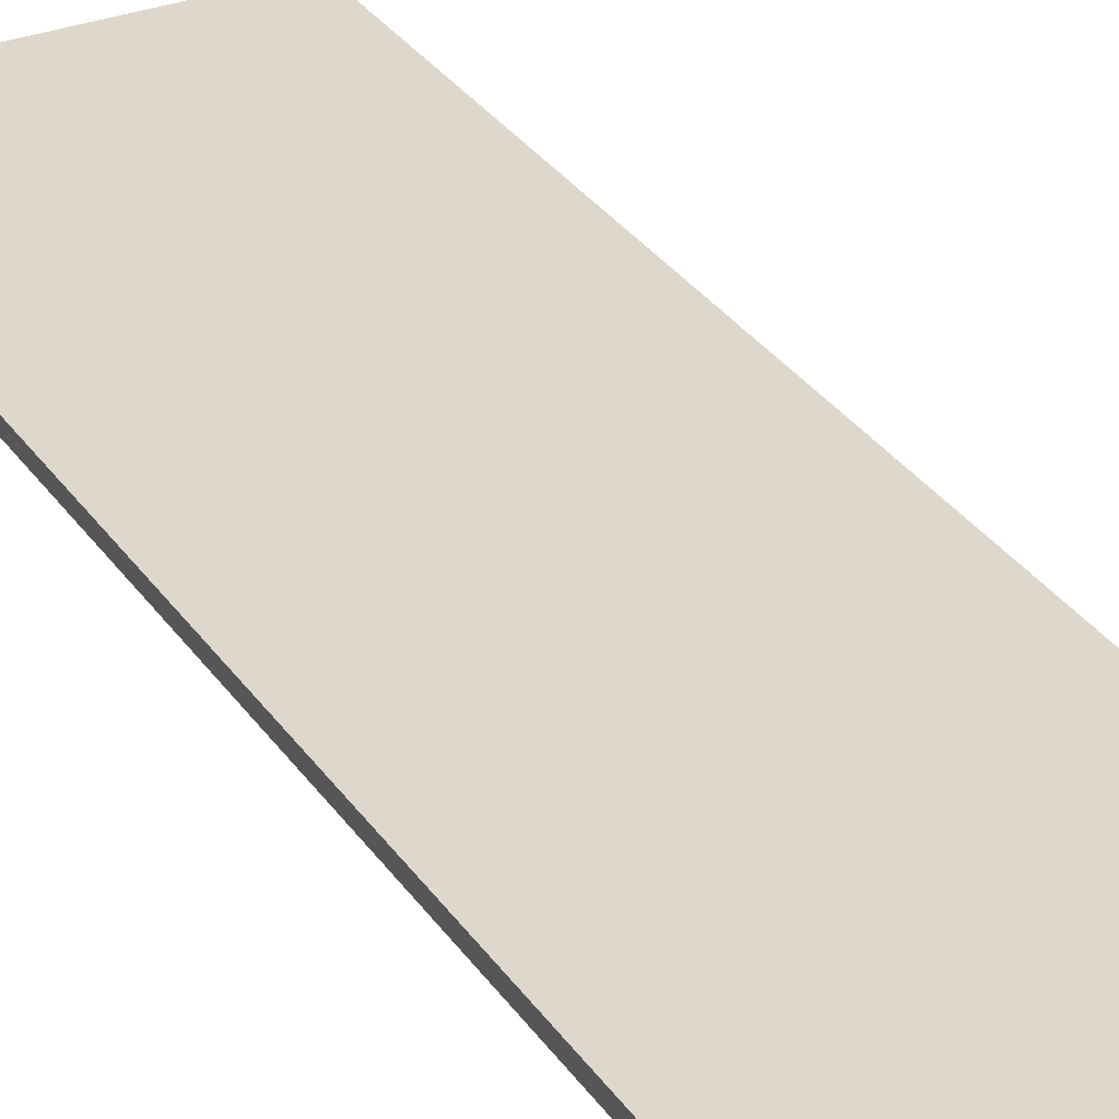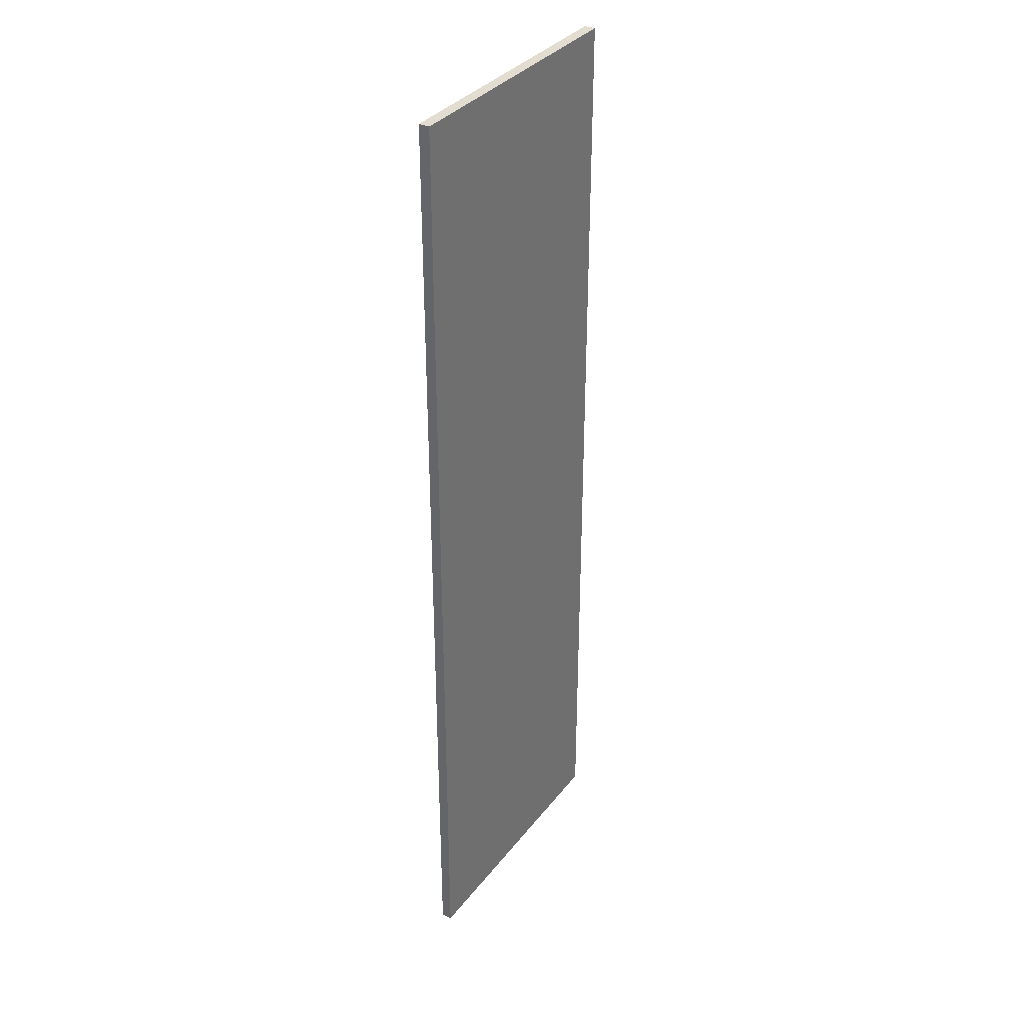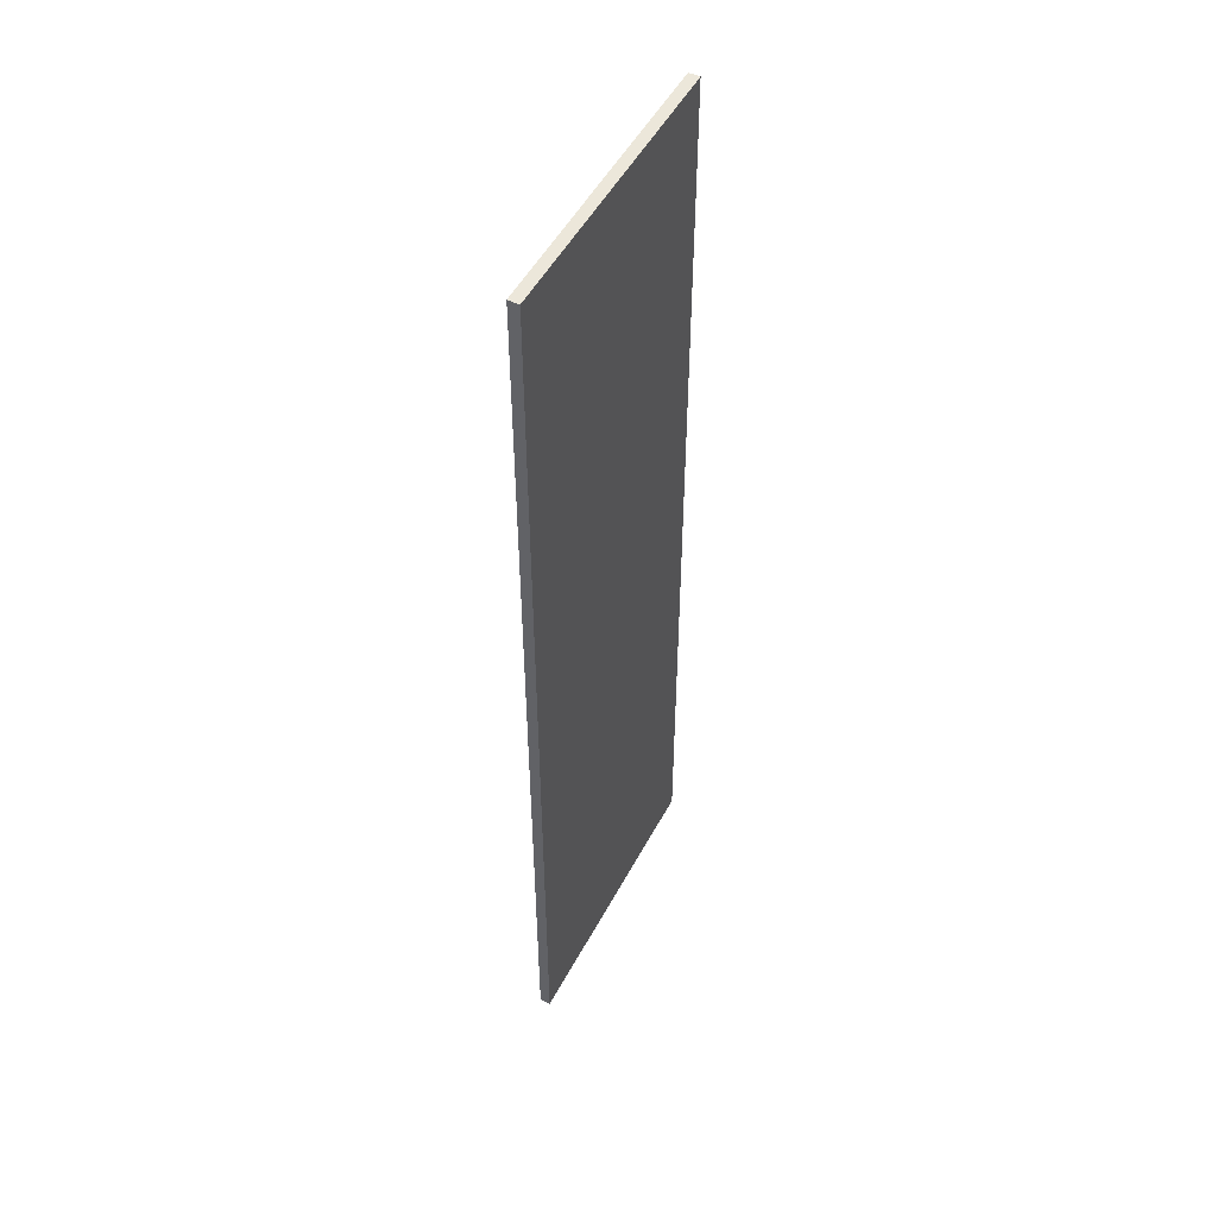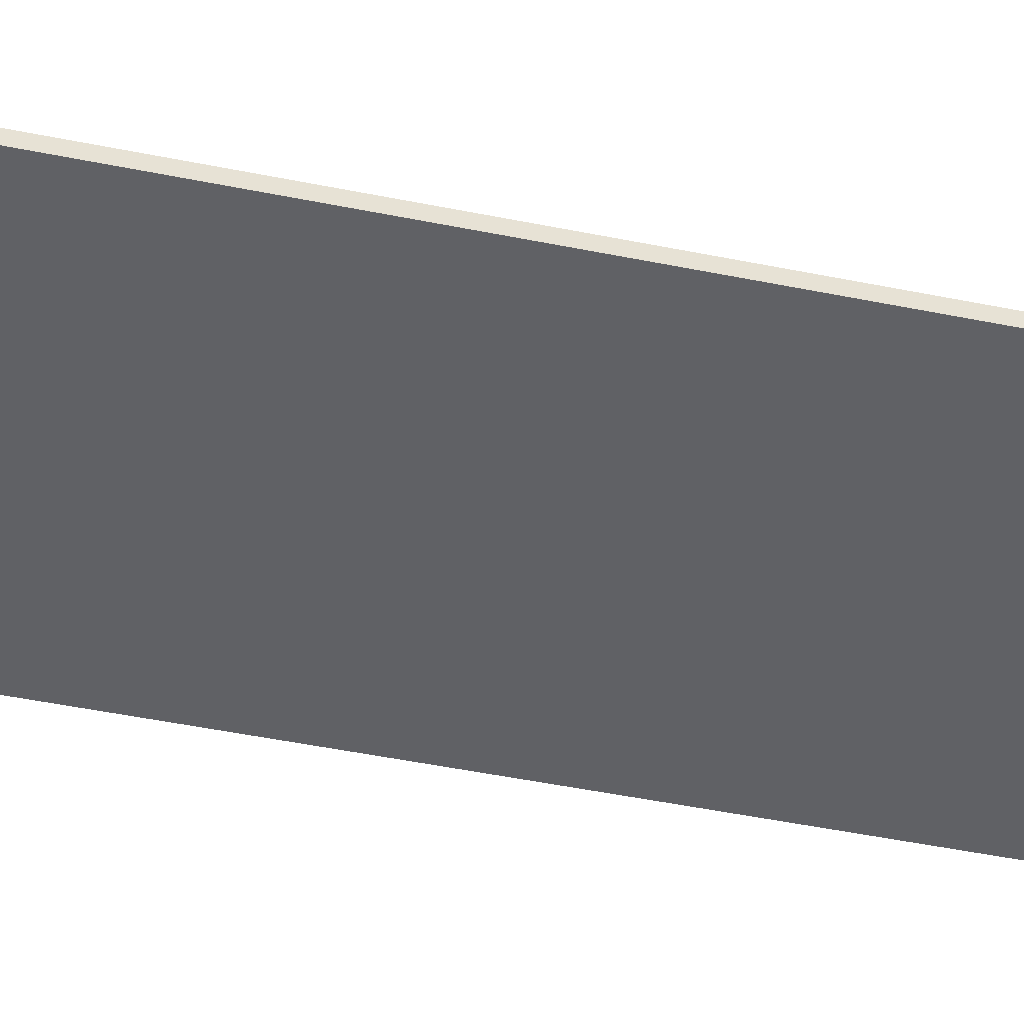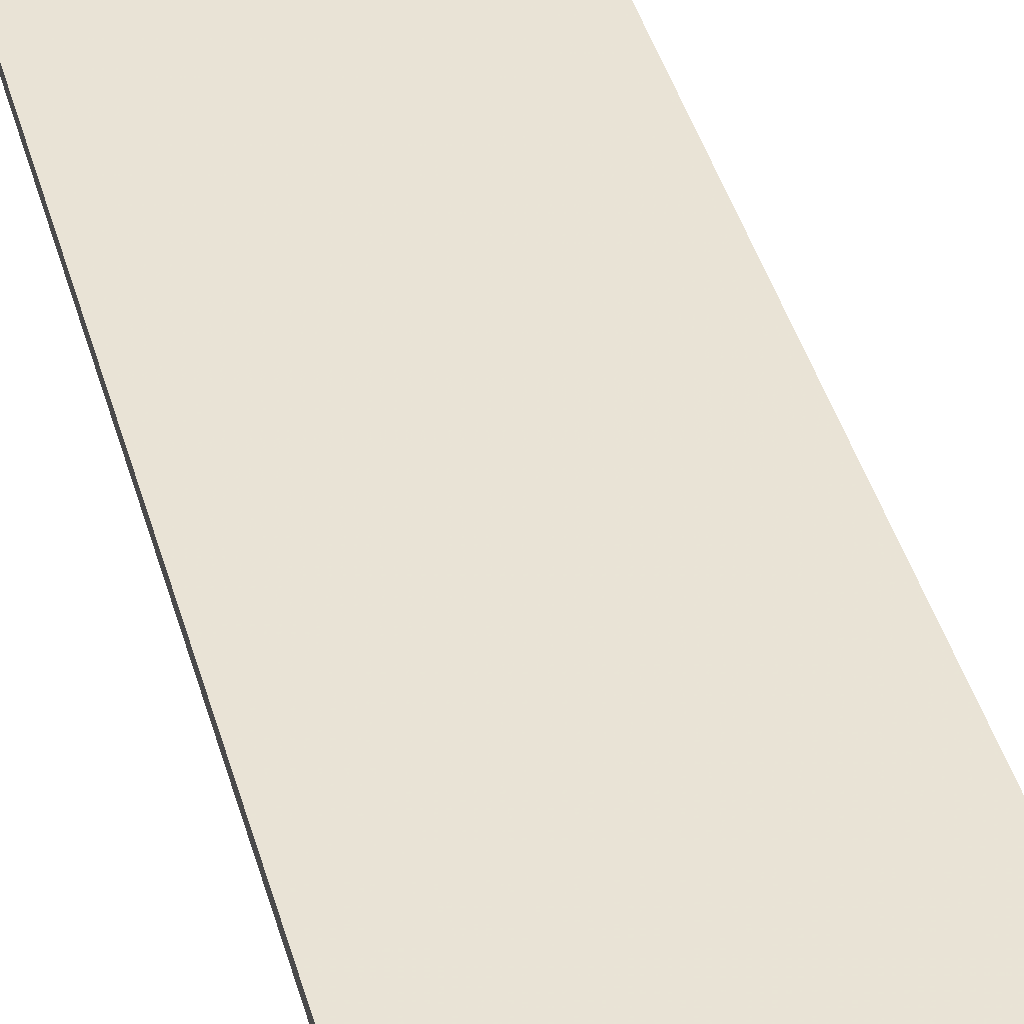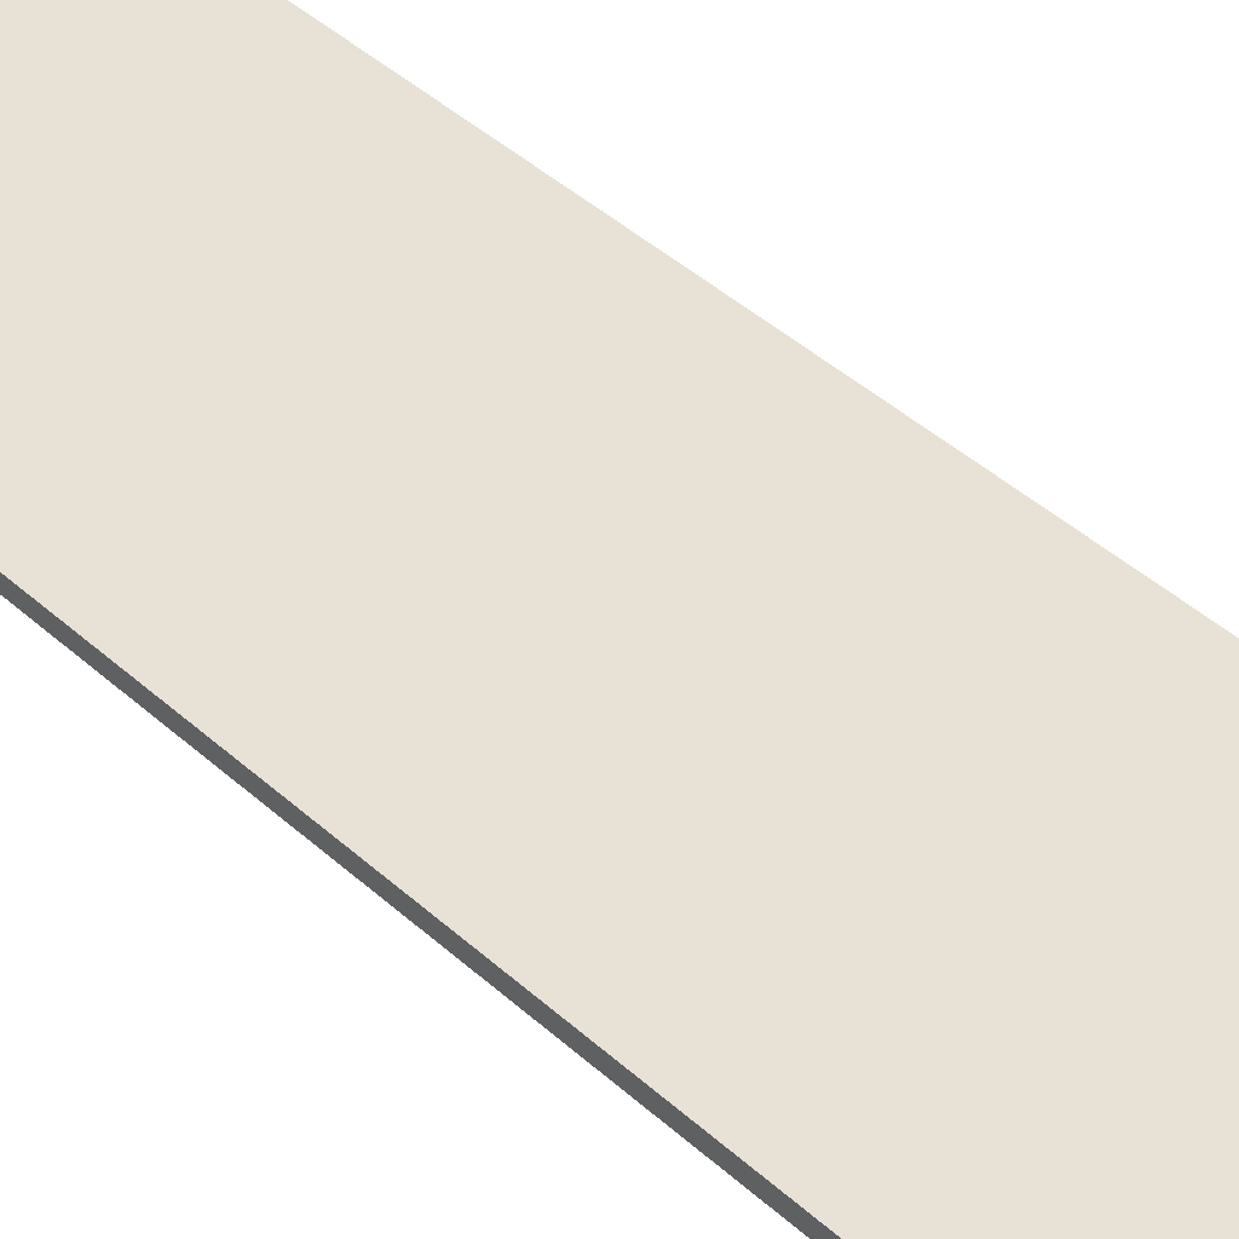
<metadata>
{"format":"obj","ext":"obj","renderer":"f3d","projection":"perspective","resolution":1024,"background":"white","views":[{"elev":31.3,"azim":-28.3,"up":"+Z"},{"elev":34.6,"azim":122.2,"up":"+Y"},{"elev":50.8,"azim":117.4,"up":"+Y"},{"elev":-48.0,"azim":77.1,"up":"+Z"},{"elev":42.3,"azim":164.6,"up":"+Z"},{"elev":40.3,"azim":138.4,"up":"+Z"}]}
</metadata>
<code>
o 11154
v 2229 1862 7.103
v 2229 1862 7.103
v 2229 1862 7.097
v 2228 1862 7.103
v 2228 1862 7.103
v 2228 1862 7.103
v 2229 1862 7.103
v 2229 1862 7.097
v 2229 1862 7.097
v 2228 1862 7.097
v 2229 1862 7.097
v 2228 1862 7.103
v 2228 1862 7.097
v 2228 1862 7.103
v 2228 1862 7.097
v 2228 1862 7.097
v 2229 1862 7.103
v 2228 1862 7.103
v 2229 1862 7.097
v 2228 1862 7.097
v 2228 1862 7.097
v 2229 1862 7.103
v 2228 1862 7.103
v 2228 1862 7.097
v 2229 1862 7.097
v 2229 1862 7.097
v 2228 1862 7.097
v 2229 1862 7.097
v 2229 1862 7.103
f 1 2 3
f 1 4 5
f 6 2 7
f 8 9 7
f 10 7 11
f 12 13 14
f 14 15 16
f 17 15 18
f 19 20 21
f 22 23 20
f 24 25 26
f 27 28 29

</code>
